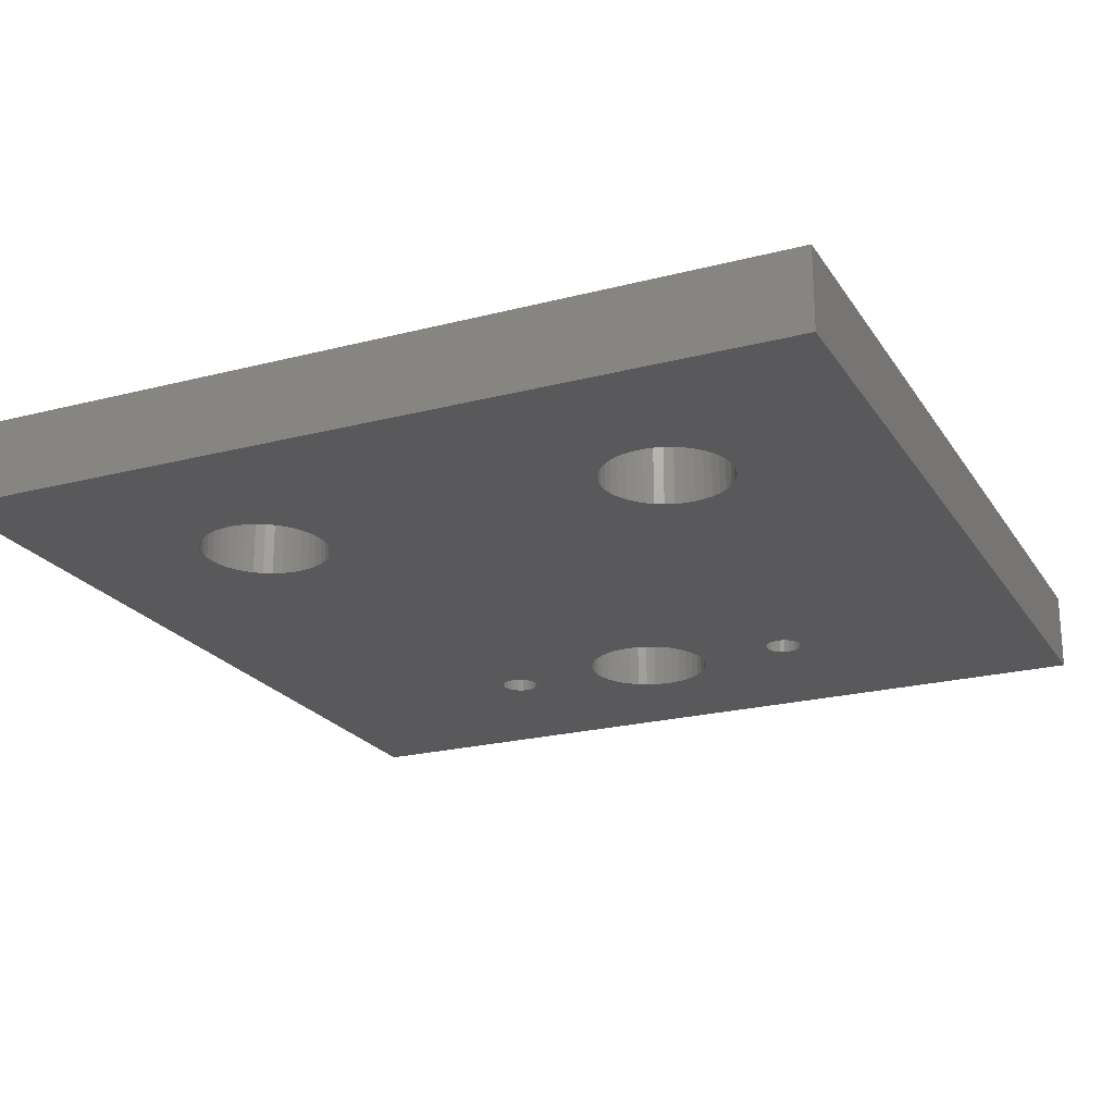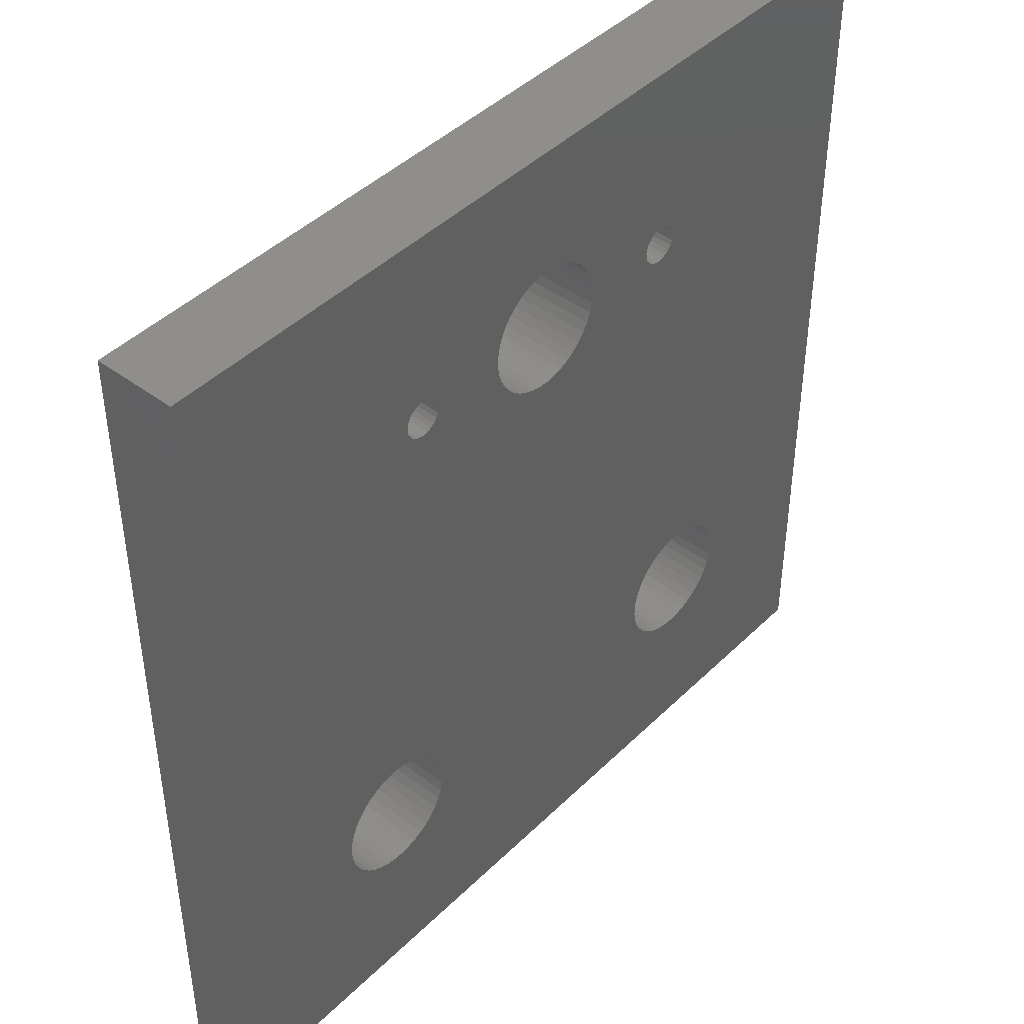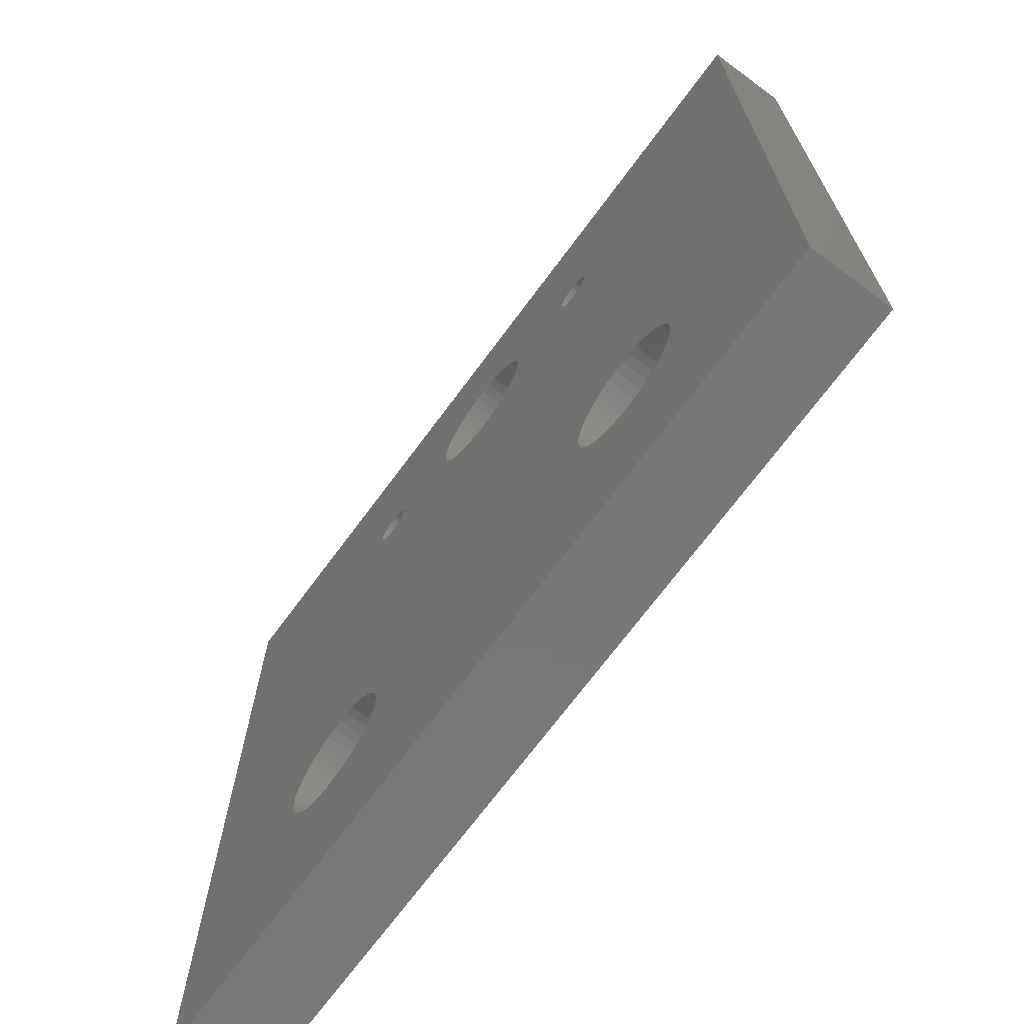
<metadata>
{"format":"stl","ext":"stl","renderer":"f3d","projection":"perspective","resolution":1024,"background":"white","views":[{"elev":-22.1,"azim":24.4,"up":"+Z"},{"elev":43.8,"azim":-48.7,"up":"+Y"},{"elev":-70.3,"azim":53.5,"up":"+Y"}]}
</metadata>
<code>
# stl→obj: 350 verts, 716 faces
v 3.765 15.47 4.763
v 3.765 15.47 0
v 3.81 14.89 4.763
v 3.632 16.04 0
v 3.632 16.04 4.763
v 3.414 16.58 0
v 3.414 16.58 4.763
v 3.116 17.08 0
v 3.116 17.08 4.763
v 2.745 17.53 0
v 2.745 17.53 4.763
v 2.31 17.92 0
v 2.31 17.92 4.763
v 1.82 18.24 0
v 1.82 18.24 4.763
v 1.288 18.48 0
v 1.288 18.48 4.763
v 0.7254 18.63 0
v 0.7254 18.63 4.763
v 0.1459 18.7 0
v 0.1459 18.7 4.763
v -0.4369 18.68 0
v -0.4369 18.68 4.763
v -1.01 18.56 0
v -1.01 18.56 4.763
v -1.559 18.37 0
v -1.559 18.37 4.763
v -2.071 18.09 0
v -2.071 18.09 4.763
v -2.535 17.74 0
v -2.535 17.74 4.763
v -2.939 17.31 0
v -2.939 17.31 4.763
v -3.275 16.84 0
v -3.275 16.84 4.763
v -3.534 16.31 0
v -3.534 16.31 4.763
v -3.71 15.76 0
v -3.71 15.76 4.763
v -3.799 15.18 0
v -3.799 15.18 4.763
v -3.799 14.6 0
v -3.799 14.6 4.763
v -3.71 14.02 0
v -3.71 14.02 4.763
v -3.534 13.47 0
v -3.534 13.47 4.763
v -3.275 12.94 0
v -3.275 12.94 4.763
v -2.939 12.47 0
v -2.939 12.47 4.763
v -2.535 12.05 0
v -2.535 12.05 4.763
v -2.071 11.69 0
v -2.071 11.69 4.763
v -1.559 11.41 0
v -1.559 11.41 4.763
v -1.01 11.22 0
v -1.01 11.22 4.763
v -0.4369 11.11 0
v -0.4369 11.11 4.763
v 0.1459 11.08 0
v 0.1459 11.08 4.763
v 0.7254 11.15 0
v 0.7254 11.15 4.763
v 1.288 11.31 0
v 1.288 11.31 4.763
v 1.82 11.54 0
v 1.82 11.54 4.763
v 2.31 11.86 0
v 2.31 11.86 4.763
v 2.745 12.25 0
v 2.745 12.25 4.763
v 3.116 12.7 0
v 3.116 12.7 4.763
v 3.414 13.2 0
v 3.414 13.2 4.763
v 3.632 13.74 0
v 3.632 13.74 4.763
v 3.765 14.31 0
v 3.765 14.31 4.763
v 3.81 14.89 0
v 16.47 -12.91 4.763
v 16.47 -12.91 0
v 16.51 -13.49 4.763
v 16.33 -12.34 0
v 16.33 -12.34 4.763
v 16.11 -11.8 0
v 16.11 -11.8 4.763
v 15.82 -11.3 0
v 15.82 -11.3 4.763
v 15.45 -10.85 0
v 15.45 -10.85 4.763
v 15.01 -10.46 0
v 15.01 -10.46 4.763
v 14.52 -10.15 0
v 14.52 -10.15 4.763
v 13.99 -9.908 0
v 13.99 -9.908 4.763
v 13.43 -9.753 0
v 13.43 -9.753 4.763
v 12.85 -9.687 0
v 12.85 -9.687 4.763
v 12.26 -9.709 0
v 12.26 -9.709 4.763
v 11.69 -9.82 0
v 11.69 -9.82 4.763
v 11.14 -10.02 0
v 11.14 -10.02 4.763
v 10.63 -10.3 0
v 10.63 -10.3 4.763
v 10.17 -10.65 0
v 10.17 -10.65 4.763
v 9.761 -11.07 0
v 9.761 -11.07 4.763
v 9.425 -11.55 0
v 9.425 -11.55 4.763
v 9.166 -12.07 0
v 9.166 -12.07 4.763
v 8.99 -12.63 0
v 8.99 -12.63 4.763
v 8.901 -13.2 0
v 8.901 -13.2 4.763
v 8.901 -13.79 0
v 8.901 -13.79 4.763
v 8.99 -14.36 0
v 8.99 -14.36 4.763
v 9.166 -14.92 0
v 9.166 -14.92 4.763
v 9.425 -15.44 0
v 9.425 -15.44 4.763
v 9.761 -15.92 0
v 9.761 -15.92 4.763
v 10.17 -16.34 0
v 10.17 -16.34 4.763
v 10.63 -16.69 0
v 10.63 -16.69 4.763
v 11.14 -16.97 0
v 11.14 -16.97 4.763
v 11.69 -17.17 0
v 11.69 -17.17 4.763
v 12.26 -17.28 0
v 12.26 -17.28 4.763
v 12.85 -17.3 0
v 12.85 -17.3 4.763
v 13.43 -17.23 0
v 13.43 -17.23 4.763
v 13.99 -17.08 0
v 13.99 -17.08 4.763
v 14.52 -16.84 0
v 14.52 -16.84 4.763
v 15.01 -16.52 0
v 15.01 -16.52 4.763
v 15.45 -16.14 0
v 15.45 -16.14 4.763
v 15.82 -15.69 0
v 15.82 -15.69 4.763
v 16.11 -15.18 0
v 16.11 -15.18 4.763
v 16.33 -14.64 0
v 16.33 -14.64 4.763
v 16.47 -14.08 0
v 16.47 -14.08 4.763
v 16.51 -13.49 0
v -8.935 -12.91 4.763
v -8.935 -12.91 0
v -8.89 -13.49 4.763
v -9.068 -12.34 0
v -9.068 -12.34 4.763
v -9.286 -11.8 0
v -9.286 -11.8 4.763
v -9.584 -11.3 0
v -9.584 -11.3 4.763
v -9.955 -10.85 0
v -9.955 -10.85 4.763
v -10.39 -10.46 0
v -10.39 -10.46 4.763
v -10.88 -10.15 0
v -10.88 -10.15 4.763
v -11.41 -9.908 0
v -11.41 -9.908 4.763
v -11.97 -9.753 0
v -11.97 -9.753 4.763
v -12.55 -9.687 0
v -12.55 -9.687 4.763
v -13.14 -9.709 0
v -13.14 -9.709 4.763
v -13.71 -9.82 0
v -13.71 -9.82 4.763
v -14.26 -10.02 0
v -14.26 -10.02 4.763
v -14.77 -10.3 0
v -14.77 -10.3 4.763
v -15.23 -10.65 0
v -15.23 -10.65 4.763
v -15.64 -11.07 0
v -15.64 -11.07 4.763
v -15.97 -11.55 0
v -15.97 -11.55 4.763
v -16.23 -12.07 0
v -16.23 -12.07 4.763
v -16.41 -12.63 0
v -16.41 -12.63 4.763
v -16.5 -13.2 0
v -16.5 -13.2 4.763
v -16.5 -13.79 0
v -16.5 -13.79 4.763
v -16.41 -14.36 0
v -16.41 -14.36 4.763
v -16.23 -14.92 0
v -16.23 -14.92 4.763
v -15.97 -15.44 0
v -15.97 -15.44 4.763
v -15.64 -15.92 0
v -15.64 -15.92 4.763
v -15.23 -16.34 0
v -15.23 -16.34 4.763
v -14.77 -16.69 0
v -14.77 -16.69 4.763
v -14.26 -16.97 0
v -14.26 -16.97 4.763
v -13.71 -17.17 0
v -13.71 -17.17 4.763
v -13.14 -17.28 0
v -13.14 -17.28 4.763
v -12.55 -17.3 0
v -12.55 -17.3 4.763
v -11.97 -17.23 0
v -11.97 -17.23 4.763
v -11.41 -17.08 0
v -11.41 -17.08 4.763
v -10.88 -16.84 0
v -10.88 -16.84 4.763
v -10.39 -16.52 0
v -10.39 -16.52 4.763
v -9.955 -16.14 0
v -9.955 -16.14 4.763
v -9.584 -15.69 0
v -9.584 -15.69 4.763
v -9.286 -15.18 0
v -9.286 -15.18 4.763
v -9.068 -14.64 0
v -9.068 -14.64 4.763
v -8.935 -14.08 0
v -8.935 -14.08 4.763
v -8.89 -13.49 0
v 10.63 15.19 4.763
v 10.63 15.19 0
v 10.67 14.89 4.763
v 10.51 15.46 0
v 10.51 15.46 4.763
v 10.33 15.7 0
v 10.33 15.7 4.763
v 10.1 15.88 0
v 10.1 15.88 4.763
v 9.821 15.99 0
v 9.821 15.99 4.763
v 9.525 16.03 0
v 9.525 16.03 4.763
v 9.229 15.99 0
v 9.229 15.99 4.763
v 8.954 15.88 0
v 8.954 15.88 4.763
v 8.717 15.7 0
v 8.717 15.7 4.763
v 8.535 15.46 0
v 8.535 15.46 4.763
v 8.421 15.19 0
v 8.421 15.19 4.763
v 8.382 14.89 0
v 8.382 14.89 4.763
v 8.421 14.59 0
v 8.421 14.59 4.763
v 8.535 14.32 0
v 8.535 14.32 4.763
v 8.717 14.08 0
v 8.717 14.08 4.763
v 8.954 13.9 0
v 8.954 13.9 4.763
v 9.229 13.79 0
v 9.229 13.79 4.763
v 9.525 13.75 0
v 9.525 13.75 4.763
v 9.821 13.79 0
v 9.821 13.79 4.763
v 10.1 13.9 0
v 10.1 13.9 4.763
v 10.33 14.08 0
v 10.33 14.08 4.763
v 10.51 14.32 0
v 10.51 14.32 4.763
v 10.63 14.59 0
v 10.63 14.59 4.763
v 10.67 14.89 0
v -8.421 15.19 4.763
v -8.421 15.19 0
v -8.382 14.89 4.763
v -8.535 15.46 0
v -8.535 15.46 4.763
v -8.717 15.7 0
v -8.717 15.7 4.763
v -8.954 15.88 0
v -8.954 15.88 4.763
v -9.229 15.99 0
v -9.229 15.99 4.763
v -9.525 16.03 0
v -9.525 16.03 4.763
v -9.821 15.99 0
v -9.821 15.99 4.763
v -10.1 15.88 0
v -10.1 15.88 4.763
v -10.33 15.7 0
v -10.33 15.7 4.763
v -10.51 15.46 0
v -10.51 15.46 4.763
v -10.63 15.19 0
v -10.63 15.19 4.763
v -10.67 14.89 0
v -10.67 14.89 4.763
v -10.63 14.59 0
v -10.63 14.59 4.763
v -10.51 14.32 0
v -10.51 14.32 4.763
v -10.33 14.08 0
v -10.33 14.08 4.763
v -10.1 13.9 0
v -10.1 13.9 4.763
v -9.821 13.79 0
v -9.821 13.79 4.763
v -9.525 13.75 0
v -9.525 13.75 4.763
v -9.229 13.79 0
v -9.229 13.79 4.763
v -8.954 13.9 0
v -8.954 13.9 4.763
v -8.717 14.08 0
v -8.717 14.08 4.763
v -8.535 14.32 0
v -8.535 14.32 4.763
v -8.421 14.59 0
v -8.421 14.59 4.763
v -8.382 14.89 0
v 25.4 -26.19 0
v 25.4 26.19 0
v 25.4 -26.19 4.763
v 25.4 26.19 4.763
v -25.4 -26.19 0
v -25.4 -26.19 4.763
v -25.4 26.19 0
v -25.4 26.19 4.763
f 1 2 3
f 1 4 2
f 1 5 4
f 4 5 6
f 6 5 7
f 8 7 9
f 10 9 11
f 12 11 13
f 14 13 15
f 16 15 17
f 18 17 19
f 20 19 21
f 22 21 23
f 24 23 25
f 26 25 27
f 28 27 29
f 30 29 31
f 32 31 33
f 34 33 35
f 36 35 37
f 38 37 39
f 40 39 41
f 42 41 43
f 44 43 45
f 46 45 47
f 48 47 49
f 50 49 51
f 52 51 53
f 54 53 55
f 56 55 57
f 58 57 59
f 60 59 61
f 62 61 63
f 64 63 65
f 66 65 67
f 68 67 69
f 70 69 71
f 72 71 73
f 74 73 75
f 76 75 77
f 78 77 79
f 80 79 81
f 82 81 3
f 2 82 3
f 6 7 8
f 8 9 10
f 10 11 12
f 12 13 14
f 14 15 16
f 16 17 18
f 18 19 20
f 20 21 22
f 22 23 24
f 24 25 26
f 26 27 28
f 28 29 30
f 30 31 32
f 32 33 34
f 34 35 36
f 36 37 38
f 38 39 40
f 40 41 42
f 42 43 44
f 44 45 46
f 46 47 48
f 48 49 50
f 50 51 52
f 52 53 54
f 54 55 56
f 56 57 58
f 58 59 60
f 60 61 62
f 62 63 64
f 64 65 66
f 66 67 68
f 68 69 70
f 70 71 72
f 72 73 74
f 74 75 76
f 76 77 78
f 78 79 80
f 80 81 82
f 83 84 85
f 83 86 84
f 83 87 86
f 86 87 88
f 88 87 89
f 90 89 91
f 92 91 93
f 94 93 95
f 96 95 97
f 98 97 99
f 100 99 101
f 102 101 103
f 104 103 105
f 106 105 107
f 108 107 109
f 110 109 111
f 112 111 113
f 114 113 115
f 116 115 117
f 118 117 119
f 120 119 121
f 122 121 123
f 124 123 125
f 126 125 127
f 128 127 129
f 130 129 131
f 132 131 133
f 134 133 135
f 136 135 137
f 138 137 139
f 140 139 141
f 142 141 143
f 144 143 145
f 146 145 147
f 148 147 149
f 150 149 151
f 152 151 153
f 154 153 155
f 156 155 157
f 158 157 159
f 160 159 161
f 162 161 163
f 164 163 85
f 84 164 85
f 88 89 90
f 90 91 92
f 92 93 94
f 94 95 96
f 96 97 98
f 98 99 100
f 100 101 102
f 102 103 104
f 104 105 106
f 106 107 108
f 108 109 110
f 110 111 112
f 112 113 114
f 114 115 116
f 116 117 118
f 118 119 120
f 120 121 122
f 122 123 124
f 124 125 126
f 126 127 128
f 128 129 130
f 130 131 132
f 132 133 134
f 134 135 136
f 136 137 138
f 138 139 140
f 140 141 142
f 142 143 144
f 144 145 146
f 146 147 148
f 148 149 150
f 150 151 152
f 152 153 154
f 154 155 156
f 156 157 158
f 158 159 160
f 160 161 162
f 162 163 164
f 165 166 167
f 165 168 166
f 165 169 168
f 168 169 170
f 170 169 171
f 172 171 173
f 174 173 175
f 176 175 177
f 178 177 179
f 180 179 181
f 182 181 183
f 184 183 185
f 186 185 187
f 188 187 189
f 190 189 191
f 192 191 193
f 194 193 195
f 196 195 197
f 198 197 199
f 200 199 201
f 202 201 203
f 204 203 205
f 206 205 207
f 208 207 209
f 210 209 211
f 212 211 213
f 214 213 215
f 216 215 217
f 218 217 219
f 220 219 221
f 222 221 223
f 224 223 225
f 226 225 227
f 228 227 229
f 230 229 231
f 232 231 233
f 234 233 235
f 236 235 237
f 238 237 239
f 240 239 241
f 242 241 243
f 244 243 245
f 246 245 167
f 166 246 167
f 170 171 172
f 172 173 174
f 174 175 176
f 176 177 178
f 178 179 180
f 180 181 182
f 182 183 184
f 184 185 186
f 186 187 188
f 188 189 190
f 190 191 192
f 192 193 194
f 194 195 196
f 196 197 198
f 198 199 200
f 200 201 202
f 202 203 204
f 204 205 206
f 206 207 208
f 208 209 210
f 210 211 212
f 212 213 214
f 214 215 216
f 216 217 218
f 218 219 220
f 220 221 222
f 222 223 224
f 224 225 226
f 226 227 228
f 228 229 230
f 230 231 232
f 232 233 234
f 234 235 236
f 236 237 238
f 238 239 240
f 240 241 242
f 242 243 244
f 244 245 246
f 247 248 249
f 247 250 248
f 247 251 250
f 250 251 252
f 252 251 253
f 254 253 255
f 256 255 257
f 258 257 259
f 260 259 261
f 262 261 263
f 264 263 265
f 266 265 267
f 268 267 269
f 270 269 271
f 272 271 273
f 274 273 275
f 276 275 277
f 278 277 279
f 280 279 281
f 282 281 283
f 284 283 285
f 286 285 287
f 288 287 289
f 290 289 291
f 292 291 293
f 294 293 249
f 248 294 249
f 252 253 254
f 254 255 256
f 256 257 258
f 258 259 260
f 260 261 262
f 262 263 264
f 264 265 266
f 266 267 268
f 268 269 270
f 270 271 272
f 272 273 274
f 274 275 276
f 276 277 278
f 278 279 280
f 280 281 282
f 282 283 284
f 284 285 286
f 286 287 288
f 288 289 290
f 290 291 292
f 292 293 294
f 295 296 297
f 295 298 296
f 295 299 298
f 298 299 300
f 300 299 301
f 302 301 303
f 304 303 305
f 306 305 307
f 308 307 309
f 310 309 311
f 312 311 313
f 314 313 315
f 316 315 317
f 318 317 319
f 320 319 321
f 322 321 323
f 324 323 325
f 326 325 327
f 328 327 329
f 330 329 331
f 332 331 333
f 334 333 335
f 336 335 337
f 338 337 339
f 340 339 341
f 342 341 297
f 296 342 297
f 300 301 302
f 302 303 304
f 304 305 306
f 306 307 308
f 308 309 310
f 310 311 312
f 312 313 314
f 314 315 316
f 316 317 318
f 318 319 320
f 320 321 322
f 322 323 324
f 324 325 326
f 326 327 328
f 328 329 330
f 330 331 332
f 332 333 334
f 334 335 336
f 336 337 338
f 338 339 340
f 340 341 342
f 343 344 345
f 345 344 346
f 347 343 348
f 348 343 345
f 349 347 350
f 350 347 348
f 344 349 346
f 346 349 350
f 81 273 3
f 81 275 273
f 81 79 275
f 275 79 77
f 277 77 75
f 279 75 73
f 281 73 71
f 283 71 107
f 105 283 107
f 105 285 283
f 105 103 285
f 285 103 287
f 287 103 101
f 99 287 101
f 99 289 287
f 99 97 289
f 289 97 291
f 291 97 95
f 93 291 95
f 93 346 291
f 93 91 346
f 346 91 89
f 87 346 89
f 87 345 346
f 87 83 345
f 345 83 85
f 163 345 85
f 163 161 345
f 345 161 159
f 157 345 159
f 157 155 345
f 345 155 153
f 151 345 153
f 151 149 345
f 345 149 147
f 145 345 147
f 145 143 345
f 345 143 141
f 348 141 231
f 229 348 231
f 229 227 348
f 348 227 225
f 223 348 225
f 223 221 348
f 348 221 219
f 217 348 219
f 217 215 348
f 348 215 213
f 211 348 213
f 211 209 348
f 348 209 207
f 205 348 207
f 205 203 348
f 348 203 201
f 350 201 199
f 197 350 199
f 197 195 350
f 350 195 323
f 321 350 323
f 321 319 350
f 350 319 317
f 315 350 317
f 315 313 350
f 350 313 311
f 309 350 311
f 309 307 350
f 350 307 29
f 27 350 29
f 27 25 350
f 350 25 23
f 21 350 23
f 21 346 350
f 21 19 346
f 346 19 17
f 15 346 17
f 15 259 346
f 15 13 259
f 259 13 261
f 261 13 11
f 263 11 9
f 265 9 7
f 267 7 5
f 1 267 5
f 1 269 267
f 1 3 269
f 269 3 271
f 271 3 273
f 275 77 277
f 277 75 279
f 279 73 281
f 71 69 107
f 107 69 109
f 109 69 67
f 111 67 65
f 113 65 63
f 115 63 175
f 173 115 175
f 173 117 115
f 173 171 117
f 117 171 119
f 119 171 169
f 121 169 165
f 123 165 167
f 125 167 245
f 127 245 243
f 129 243 241
f 131 241 239
f 133 239 237
f 135 237 235
f 137 235 233
f 139 233 231
f 141 139 231
f 109 67 111
f 111 65 113
f 63 61 175
f 175 61 177
f 177 61 59
f 179 59 57
f 181 57 55
f 331 55 333
f 331 181 55
f 331 183 181
f 331 185 183
f 331 329 185
f 185 329 187
f 187 329 327
f 189 327 325
f 191 325 193
f 191 189 325
f 177 59 179
f 179 57 181
f 55 53 333
f 333 53 51
f 335 51 49
f 337 49 47
f 339 47 45
f 341 45 43
f 297 43 41
f 295 41 39
f 299 39 37
f 301 37 35
f 303 35 33
f 305 33 31
f 29 305 31
f 29 307 305
f 333 51 335
f 335 49 337
f 337 47 339
f 339 45 341
f 341 43 297
f 297 41 295
f 295 39 299
f 299 37 301
f 301 35 303
f 303 33 305
f 261 11 263
f 263 9 265
f 265 7 267
f 139 137 233
f 137 135 235
f 135 133 237
f 133 131 239
f 131 129 241
f 129 127 243
f 127 125 245
f 125 123 167
f 123 121 165
f 121 119 169
f 115 113 63
f 348 201 350
f 195 193 323
f 323 193 325
f 189 187 327
f 247 249 346
f 251 346 253
f 251 247 346
f 249 293 346
f 346 293 291
f 283 281 71
f 259 257 346
f 346 257 255
f 253 346 255
f 348 345 141
f 2 268 82
f 2 266 268
f 2 4 266
f 266 4 6
f 264 6 8
f 262 8 10
f 260 10 12
f 258 12 14
f 344 14 16
f 18 344 16
f 18 20 344
f 344 20 349
f 349 20 22
f 24 349 22
f 24 26 349
f 349 26 28
f 306 28 304
f 306 349 28
f 306 308 349
f 349 308 310
f 312 349 310
f 312 314 349
f 349 314 316
f 318 349 316
f 318 320 349
f 349 320 322
f 194 322 192
f 194 349 322
f 194 196 349
f 349 196 198
f 200 349 198
f 200 347 349
f 200 202 347
f 347 202 204
f 206 347 204
f 206 208 347
f 347 208 210
f 212 347 210
f 212 214 347
f 347 214 216
f 218 347 216
f 218 220 347
f 347 220 222
f 224 347 222
f 224 226 347
f 347 226 228
f 230 347 228
f 230 140 347
f 230 138 140
f 230 232 138
f 138 232 136
f 136 232 234
f 134 234 236
f 132 236 238
f 130 238 240
f 128 240 242
f 126 242 244
f 124 244 246
f 122 246 166
f 120 166 168
f 118 168 170
f 116 170 172
f 114 172 174
f 62 174 60
f 62 114 174
f 62 112 114
f 62 64 112
f 112 64 110
f 110 64 66
f 108 66 68
f 106 68 70
f 282 70 280
f 282 106 70
f 282 104 106
f 282 284 104
f 104 284 102
f 102 284 286
f 100 286 98
f 100 102 286
f 266 6 264
f 264 8 262
f 262 10 260
f 260 12 258
f 258 14 344
f 256 344 254
f 256 258 344
f 28 30 304
f 304 30 32
f 302 32 34
f 300 34 36
f 298 36 38
f 296 38 40
f 342 40 42
f 340 42 44
f 338 44 46
f 336 46 48
f 334 48 50
f 332 50 52
f 54 332 52
f 54 330 332
f 54 180 330
f 54 56 180
f 180 56 178
f 178 56 58
f 176 58 60
f 174 176 60
f 304 32 302
f 302 34 300
f 300 36 298
f 298 38 296
f 296 40 342
f 342 42 340
f 340 44 338
f 338 46 336
f 336 48 334
f 334 50 332
f 178 58 176
f 110 66 108
f 108 68 106
f 70 72 280
f 280 72 278
f 278 72 74
f 276 74 76
f 274 76 78
f 80 274 78
f 80 272 274
f 80 82 272
f 272 82 270
f 270 82 268
f 278 74 276
f 276 76 274
f 162 164 343
f 160 343 158
f 160 162 343
f 164 84 343
f 343 84 86
f 344 86 88
f 90 344 88
f 90 92 344
f 344 92 290
f 292 344 290
f 292 294 344
f 344 294 248
f 250 344 248
f 250 252 344
f 344 252 254
f 343 86 344
f 92 94 290
f 290 94 96
f 288 96 98
f 286 288 98
f 290 96 288
f 114 116 172
f 116 118 170
f 118 120 168
f 120 122 166
f 122 124 246
f 124 126 244
f 126 128 242
f 128 130 240
f 130 132 238
f 132 134 236
f 134 136 234
f 347 140 343
f 343 140 142
f 144 343 142
f 144 146 343
f 343 146 148
f 150 343 148
f 150 152 343
f 343 152 154
f 156 343 154
f 156 158 343
f 180 182 330
f 330 182 184
f 328 184 186
f 326 186 188
f 324 188 190
f 192 324 190
f 192 322 324
f 330 184 328
f 328 186 326
f 326 188 324

</code>
